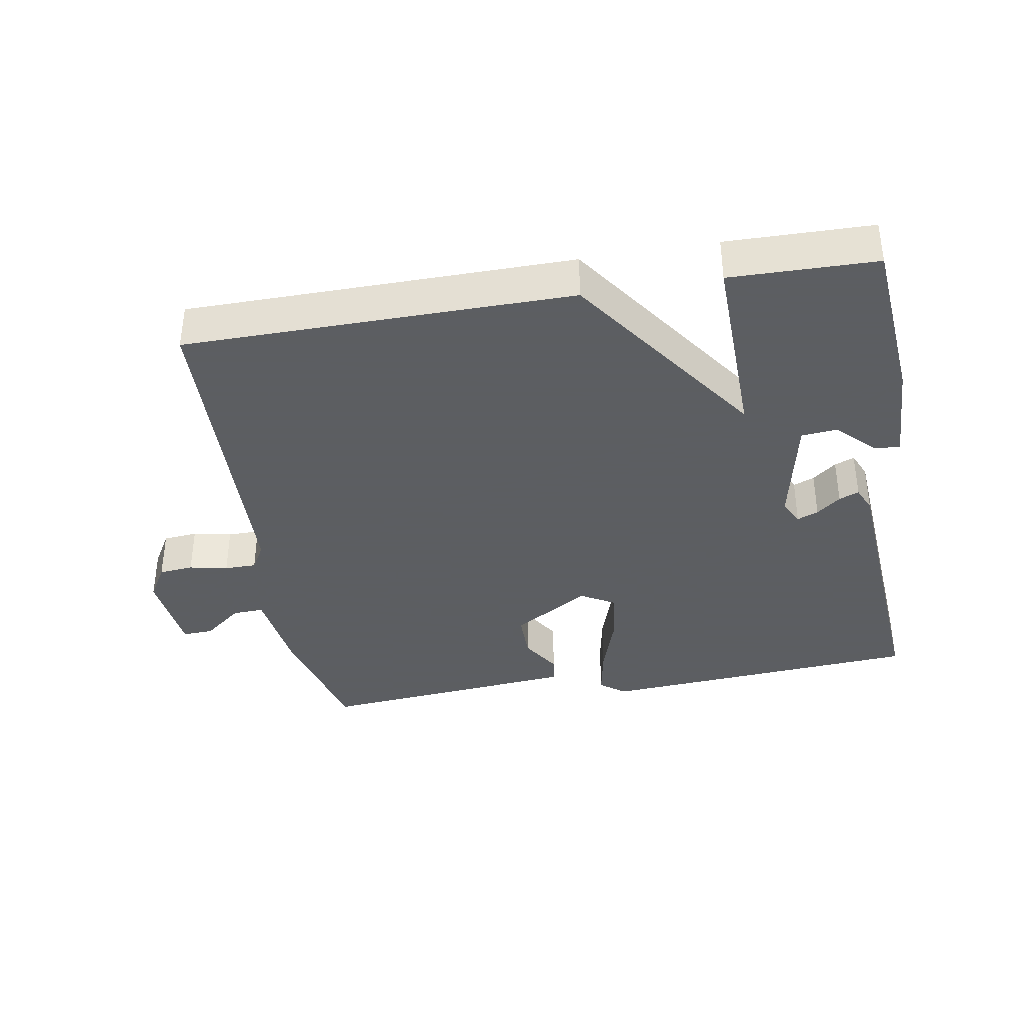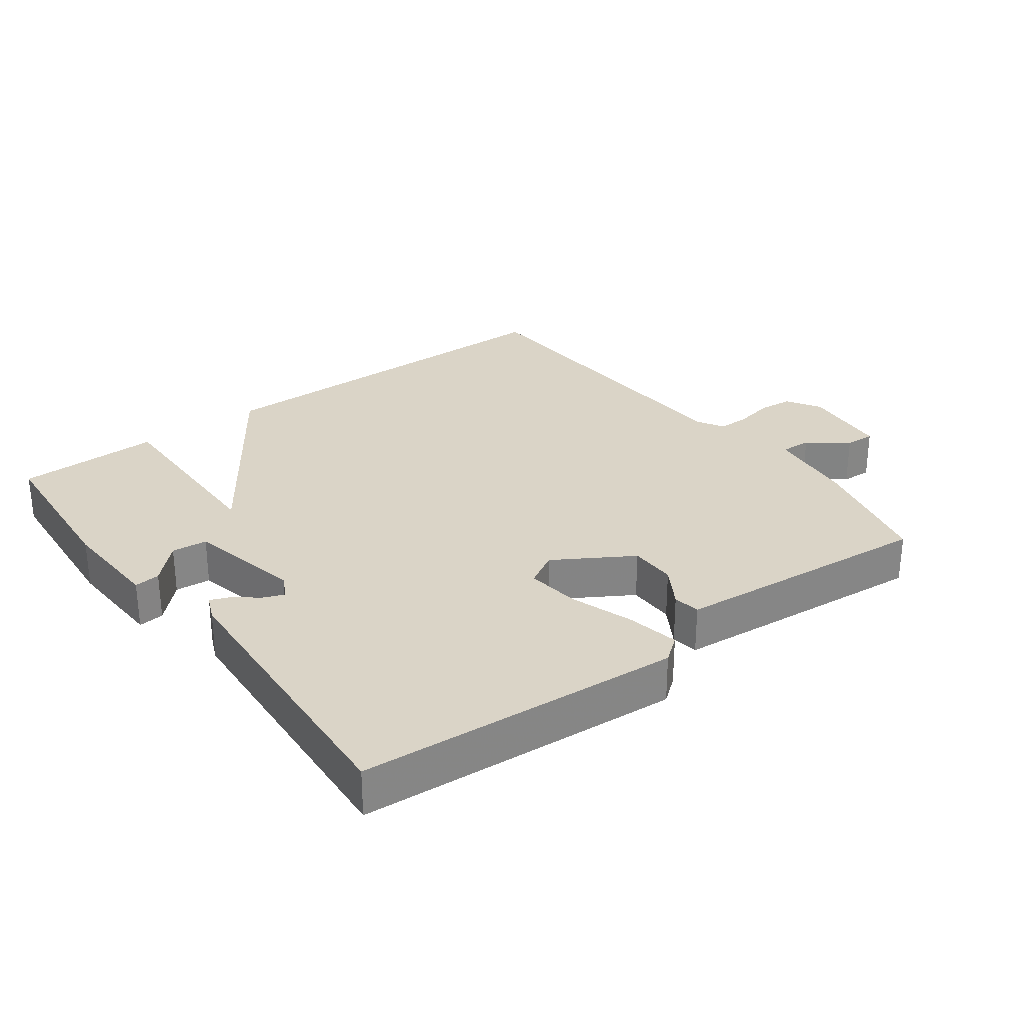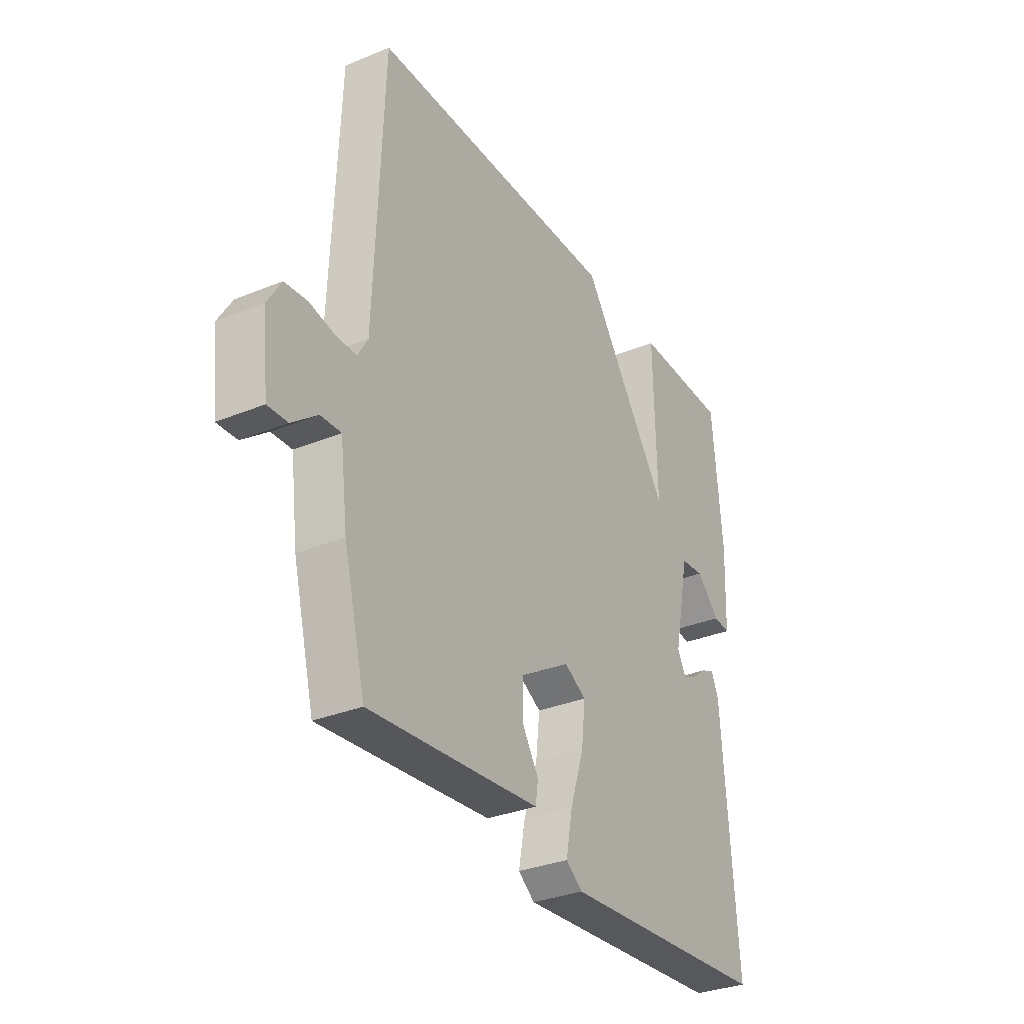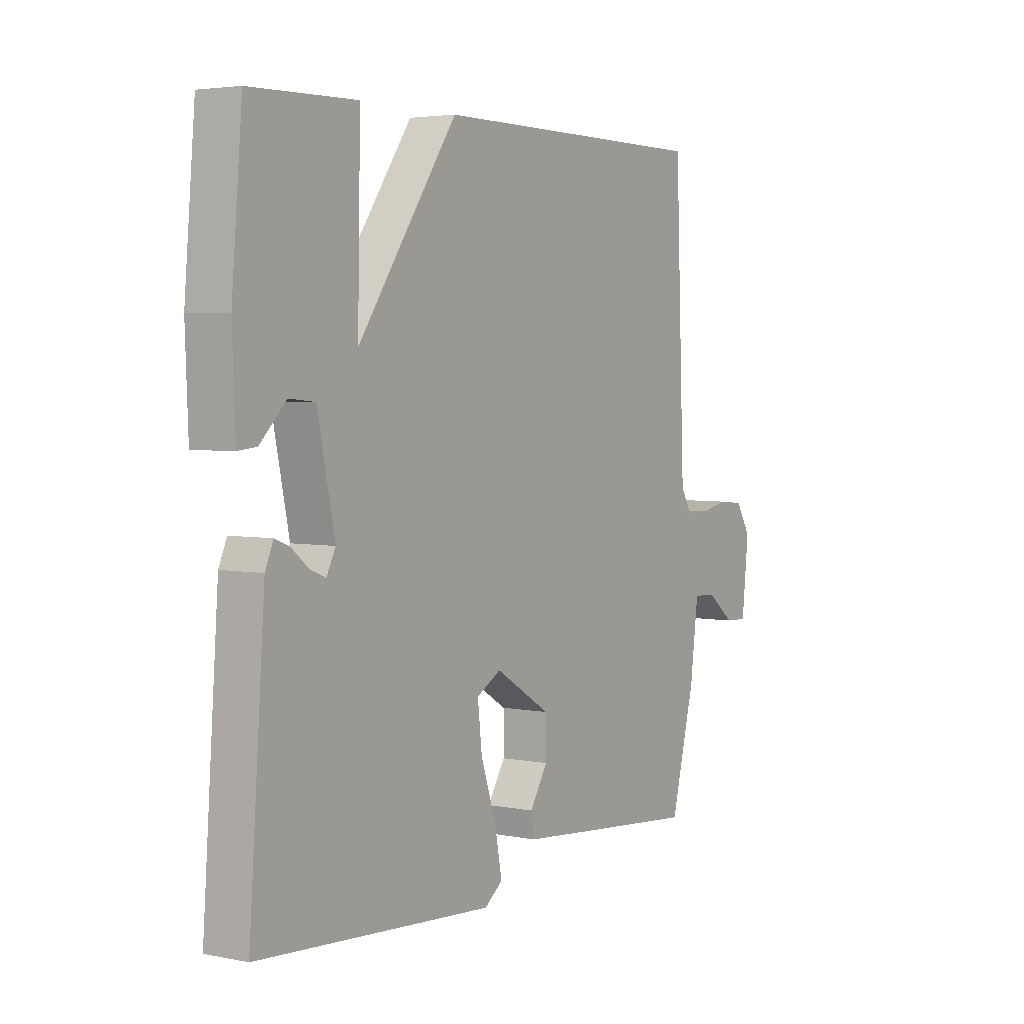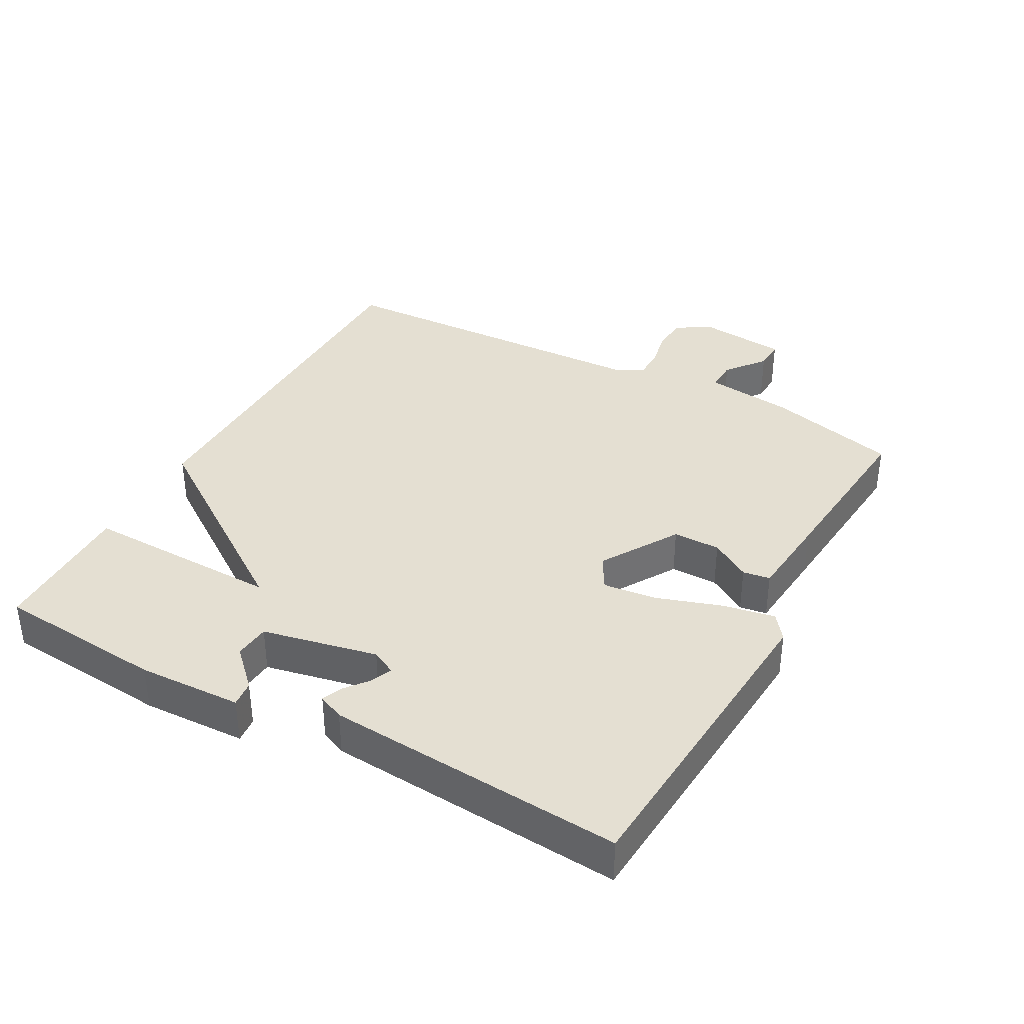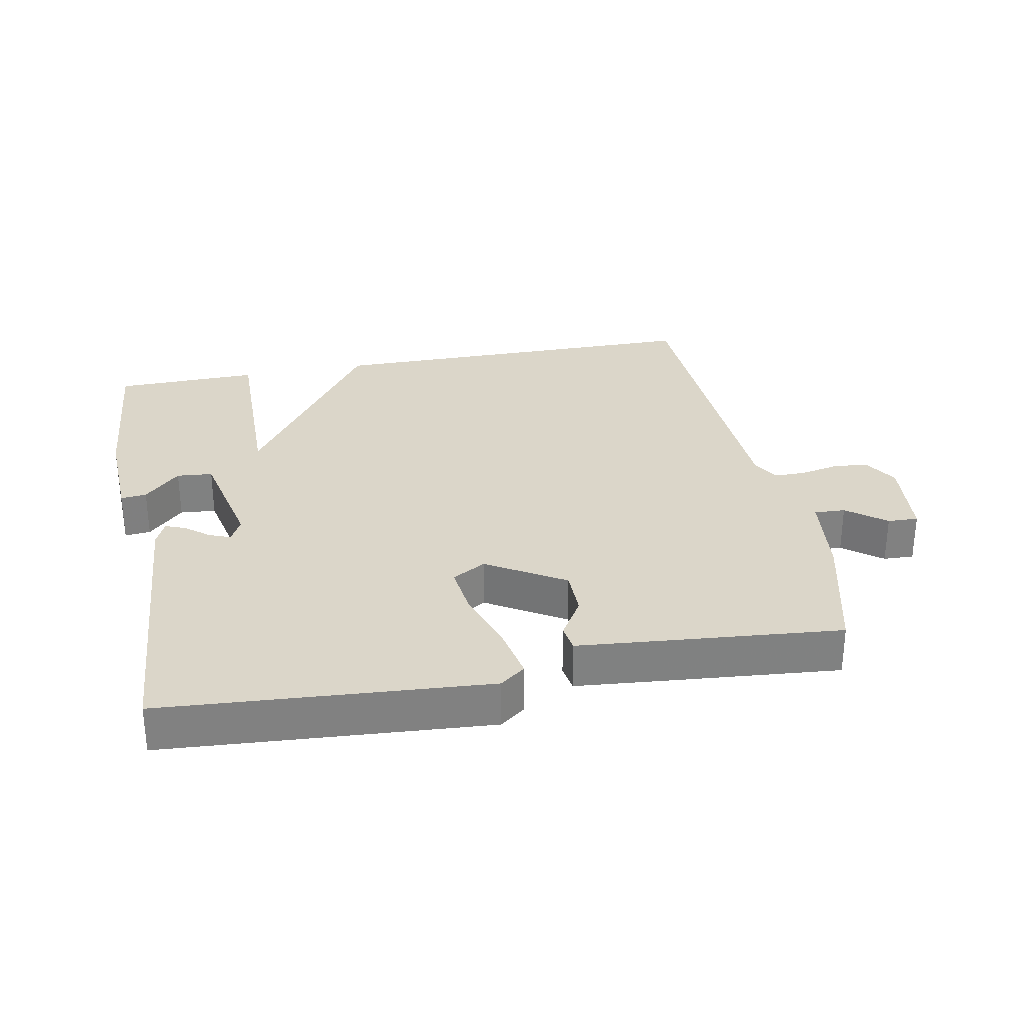
<metadata>
{"format":"obj","ext":"obj","renderer":"f3d","projection":"perspective","resolution":1024,"background":"white","views":[{"elev":-37.4,"azim":9.8,"up":"+Y"},{"elev":28.9,"azim":143.1,"up":"+Y"},{"elev":-32.2,"azim":-60.1,"up":"+Z"},{"elev":3.9,"azim":123.3,"up":"+Z"},{"elev":37.0,"azim":118.7,"up":"+Y"},{"elev":30.1,"azim":168.9,"up":"+Y"}]}
</metadata>
<code>
v 0.5 0.07 0.5
v 0.522 0.07 0.246
v 0.516 0.07 0.09
v 0.477 0.07 0.094
v 0.423 0.07 0.148
v 0.369 0.07 0.143
v 0.333 0.07 -0.03
v 0.352 0.07 -0.067
v 0.384 0.07 -0.054
v 0.42 0.07 -0.025
v 0.45 0.07 -0.013
v 0.467 0.07 -0.052
v 0.5 0.07 -0.5
v 0.012 0.07 -0.535
v -0.026 0.07 -0.506
v -0.011 0.07 -0.427
v 0.021 0.07 -0.33
v 0.03 0.07 -0.25
v -0.021 0.07 -0.221
v -0.137 0.07 -0.292
v -0.137 0.07 -0.363
v -0.1 0.07 -0.423
v -0.106 0.07 -0.464
v -0.235 0.07 -0.476
v -0.5 0.07 -0.5
v -0.55 0.07 -0.304
v -0.567 0.07 -0.169
v -0.614 0.07 -0.171
v -0.672 0.07 -0.217
v -0.718 0.07 -0.219
v -0.732 0.07 -0.086
v -0.701 0.07 -0.034
v -0.649 0.07 -0.029
v -0.591 0.07 -0.041
v -0.543 0.07 -0.041
v -0.52 0.07 -0.001
v -0.5 0.07 0.5
v 0.081 0.07 0.504
v 0.287 0.07 0.208
v 0.281 0.07 0.504
v 0.5 0 0.5
v 0.522 0 0.246
v 0.516 0 0.09
v 0.477 0 0.094
v 0.423 0 0.148
v 0.369 0 0.143
v 0.333 0 -0.03
v 0.352 0 -0.067
v 0.384 0 -0.054
v 0.42 0 -0.025
v 0.45 0 -0.013
v 0.467 0 -0.052
v 0.5 0 -0.5
v 0.012 0 -0.535
v -0.026 0 -0.506
v -0.011 0 -0.427
v 0.021 0 -0.33
v 0.03 0 -0.25
v -0.021 0 -0.221
v -0.137 0 -0.292
v -0.137 0 -0.363
v -0.1 0 -0.423
v -0.106 0 -0.464
v -0.235 0 -0.476
v -0.5 0 -0.5
v -0.55 0 -0.304
v -0.567 0 -0.169
v -0.614 0 -0.171
v -0.672 0 -0.217
v -0.718 0 -0.219
v -0.732 0 -0.086
v -0.701 0 -0.034
v -0.649 0 -0.029
v -0.591 0 -0.041
v -0.543 0 -0.041
v -0.52 0 -0.001
v -0.5 0 0.5
v 0.081 0 0.504
v 0.287 0 0.208
v 0.281 0 0.504
f 39 40 1 2
f 36 37 38 39
f 35 36 39 2
f 32 33 34
f 31 32 34
f 30 31 34
f 29 30 34
f 28 29 34
f 27 28 34 35
f 26 27 35
f 25 26 35
f 24 25 35
f 23 24 35
f 22 23 35
f 21 22 35
f 20 21 35
f 19 20 35
f 15 16 17
f 14 15 17
f 13 14 17
f 12 13 17
f 11 12 17
f 9 10 11
f 9 11 17
f 8 9 17 18
f 2 3 4 5
f 2 5 6
f 35 2 6
f 19 35 6 7
f 7 8 18 19
f 42 41 80 79
f 79 78 77 76
f 42 79 76 75
f 74 73 72
f 74 72 71
f 74 71 70
f 74 70 69
f 74 69 68
f 75 74 68 67
f 75 67 66
f 75 66 65
f 75 65 64
f 75 64 63
f 75 63 62
f 75 62 61
f 75 61 60
f 75 60 59
f 57 56 55
f 57 55 54
f 57 54 53
f 57 53 52
f 57 52 51
f 51 50 49
f 57 51 49
f 58 57 49 48
f 45 44 43 42
f 46 45 42
f 46 42 75
f 47 46 75 59
f 59 58 48 47
f 1 41 42 2
f 2 42 43 3
f 3 43 44 4
f 4 44 45 5
f 5 45 46 6
f 6 46 47 7
f 7 47 48 8
f 8 48 49 9
f 9 49 50 10
f 10 50 51 11
f 11 51 52 12
f 12 52 53 13
f 13 53 54 14
f 14 54 55 15
f 15 55 56 16
f 16 56 57 17
f 17 57 58 18
f 18 58 59 19
f 19 59 60 20
f 20 60 61 21
f 21 61 62 22
f 22 62 63 23
f 23 63 64 24
f 24 64 65 25
f 25 65 66 26
f 26 66 67 27
f 27 67 68 28
f 28 68 69 29
f 29 69 70 30
f 30 70 71 31
f 31 71 72 32
f 32 72 73 33
f 33 73 74 34
f 34 74 75 35
f 35 75 76 36
f 36 76 77 37
f 37 77 78 38
f 38 78 79 39
f 39 79 80 40
f 40 80 41 1

</code>
